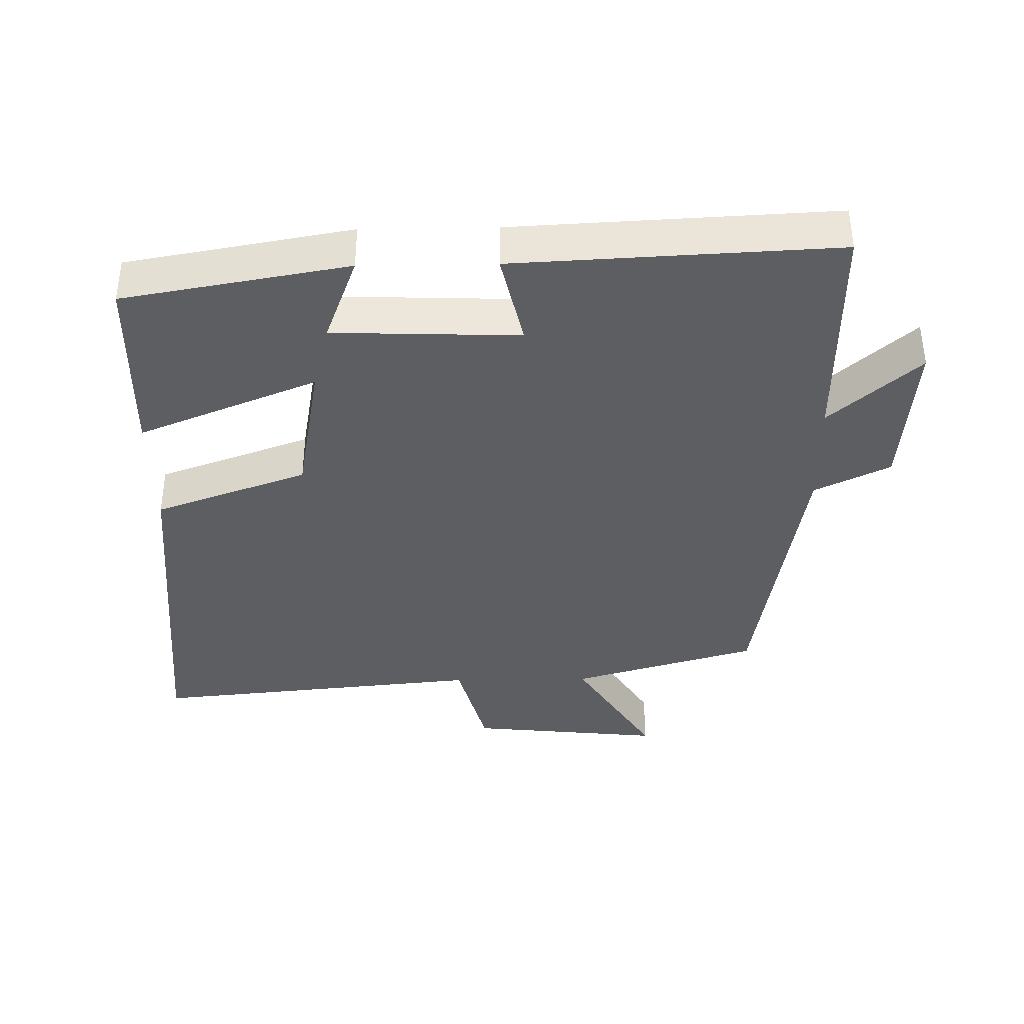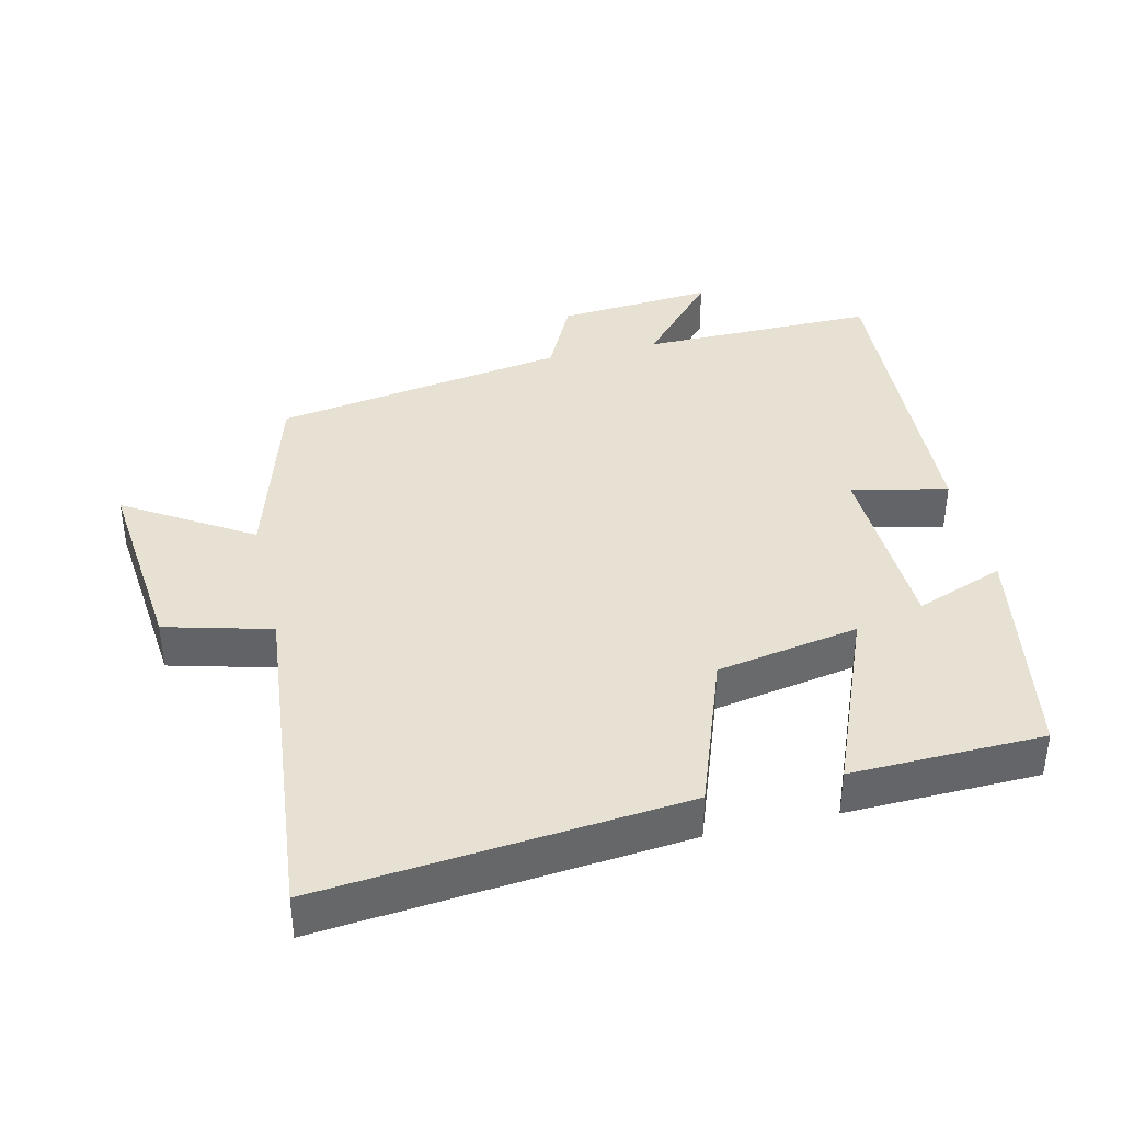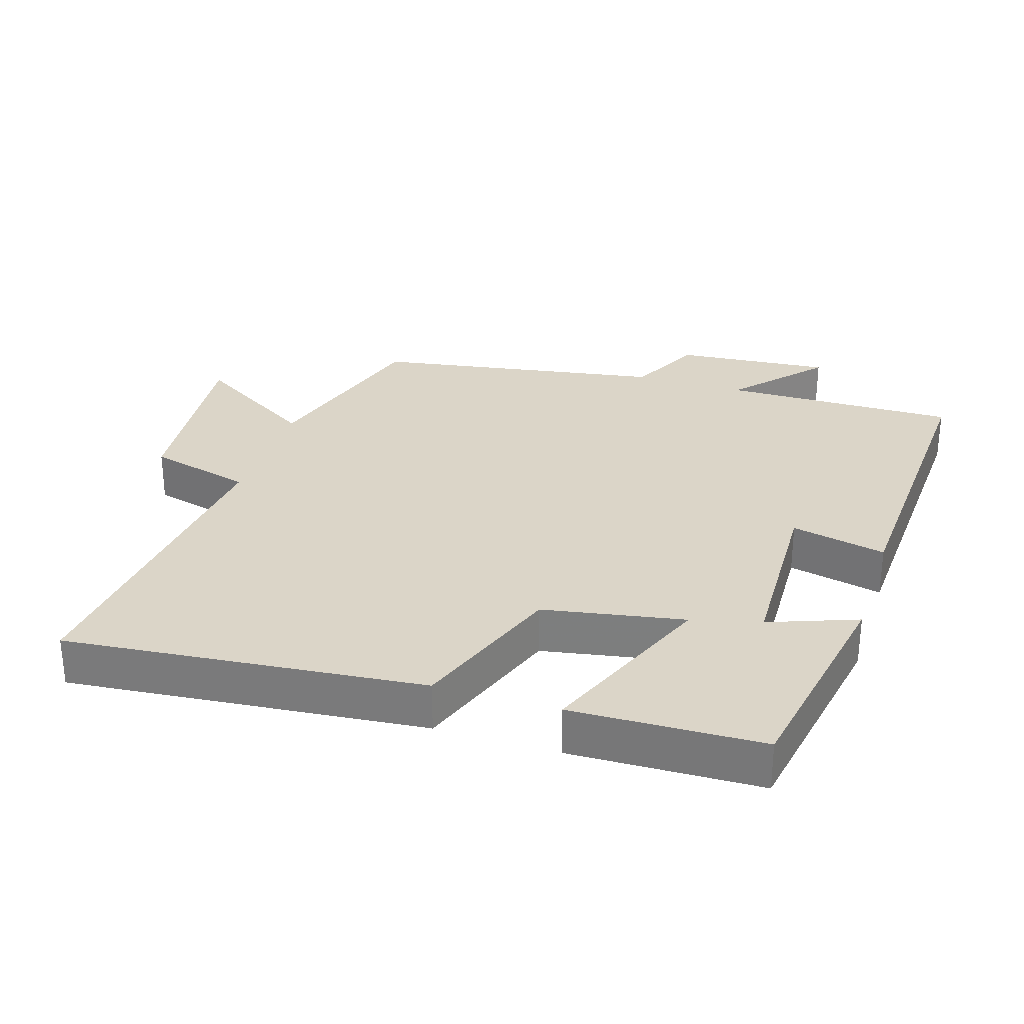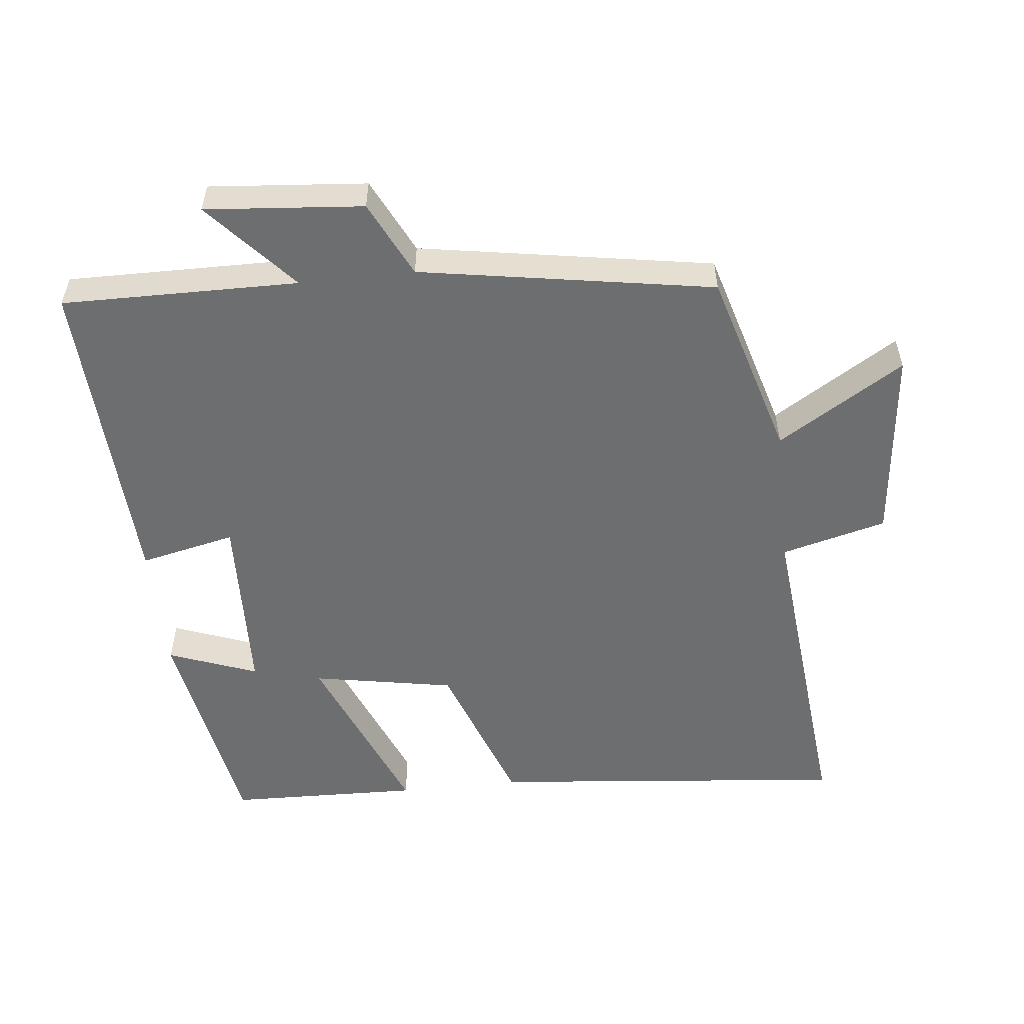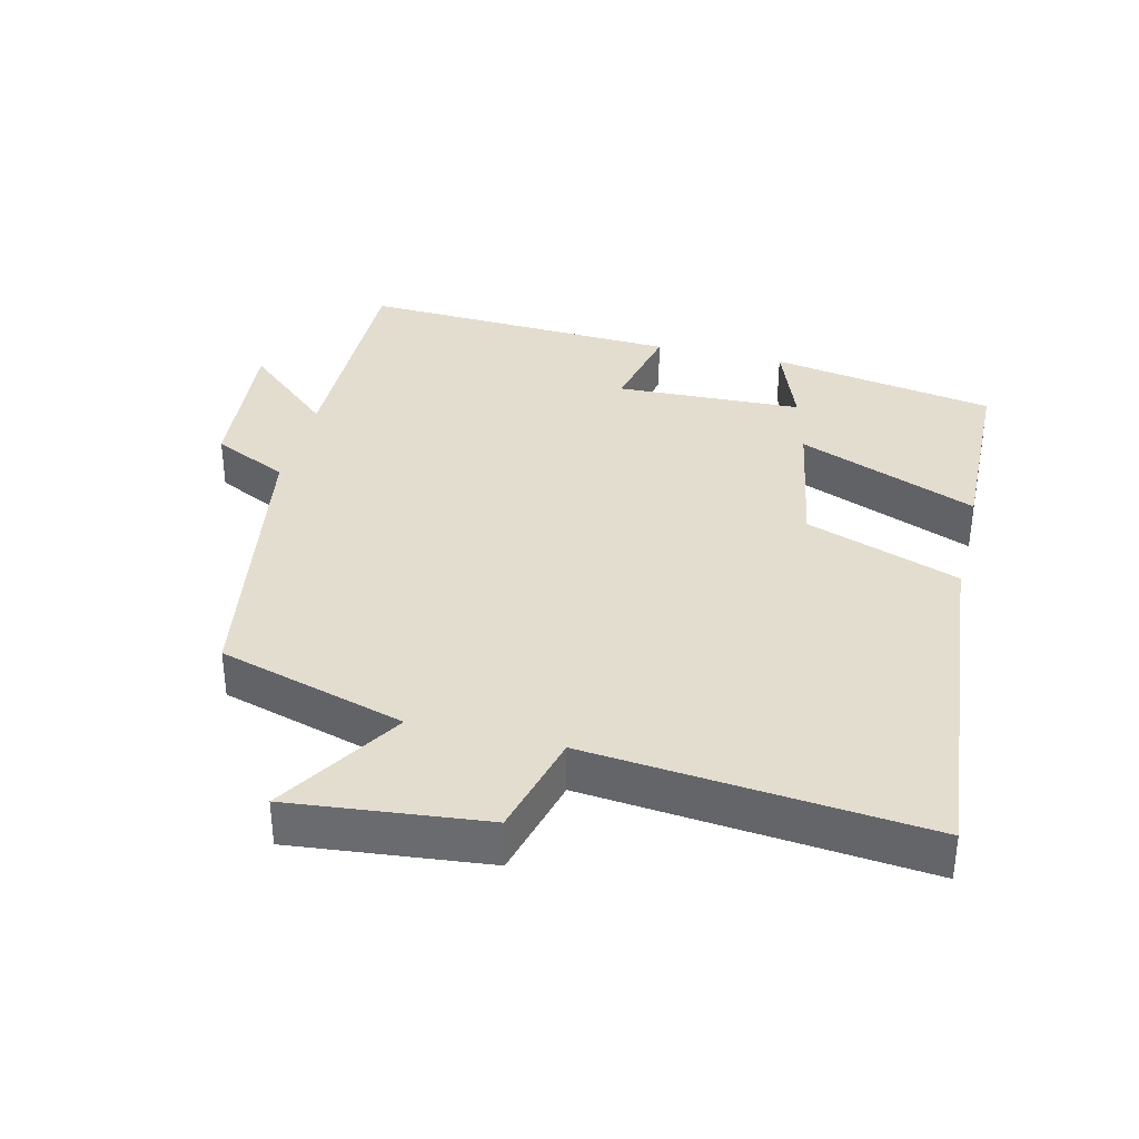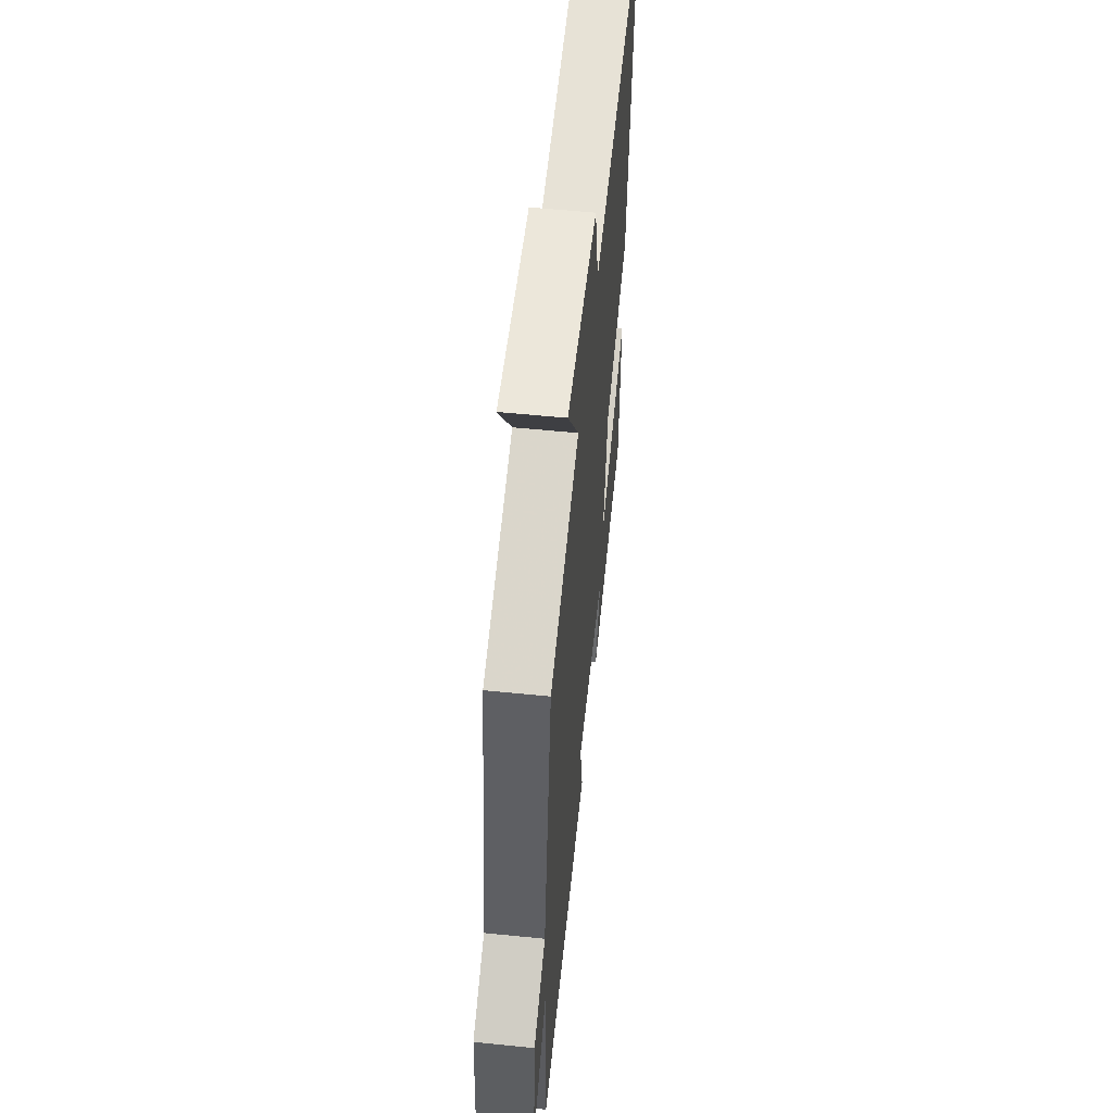
<metadata>
{"format":"obj","ext":"obj","renderer":"f3d","projection":"perspective","resolution":1024,"background":"white","views":[{"elev":-38.3,"azim":-179.0,"up":"+Y"},{"elev":38.9,"azim":77.0,"up":"+Y"},{"elev":29.6,"azim":107.7,"up":"+Y"},{"elev":-54.2,"azim":-83.8,"up":"+Y"},{"elev":35.6,"azim":13.7,"up":"+Y"},{"elev":57.1,"azim":-84.0,"up":"+Z"}]}
</metadata>
<code>
v -0.504 0.07 -0.523
v -0.5 0.07 -0.177
v -0.631 0.07 -0.293
v -0.611 0.07 -0.063
v -0.5 0.07 -0.009
v -0.428 0.07 0.42
v -0.153 0.07 0.5
v -0.267 0.07 0.684
v 0.019 0.07 0.654
v 0.059 0.07 0.5
v 0.552 0.07 0.548
v 0.5 0.07 0.021
v 0.274 0.07 -0.06
v 0.236 0.07 -0.268
v 0.5 0.07 -0.161
v 0.492 0.07 -0.442
v 0.161 0.07 -0.5
v 0.21 0.07 -0.37
v -0.064 0.07 -0.36
v -0.033 0.07 -0.5
v -0.504 0 -0.523
v -0.5 0 -0.177
v -0.631 0 -0.293
v -0.611 0 -0.063
v -0.5 0 -0.009
v -0.428 0 0.42
v -0.153 0 0.5
v -0.267 0 0.684
v 0.019 0 0.654
v 0.059 0 0.5
v 0.552 0 0.548
v 0.5 0 0.021
v 0.274 0 -0.06
v 0.236 0 -0.268
v 0.5 0 -0.161
v 0.492 0 -0.442
v 0.161 0 -0.5
v 0.21 0 -0.37
v -0.064 0 -0.36
v -0.033 0 -0.5
f 19 20 1 2
f 18 19 2
f 15 16 17 18
f 14 15 18
f 13 14 18 2
f 10 11 12 13
f 10 13 2
f 7 8 9 10
f 5 6 7 10
f 5 10 2 3
f 3 4 5
f 22 21 40 39
f 22 39 38
f 38 37 36 35
f 38 35 34
f 22 38 34 33
f 33 32 31 30
f 22 33 30
f 30 29 28 27
f 30 27 26 25
f 23 22 30 25
f 25 24 23
f 1 21 22 2
f 2 22 23 3
f 3 23 24 4
f 4 24 25 5
f 5 25 26 6
f 6 26 27 7
f 7 27 28 8
f 8 28 29 9
f 9 29 30 10
f 10 30 31 11
f 11 31 32 12
f 12 32 33 13
f 13 33 34 14
f 14 34 35 15
f 15 35 36 16
f 16 36 37 17
f 17 37 38 18
f 18 38 39 19
f 19 39 40 20
f 20 40 21 1

</code>
